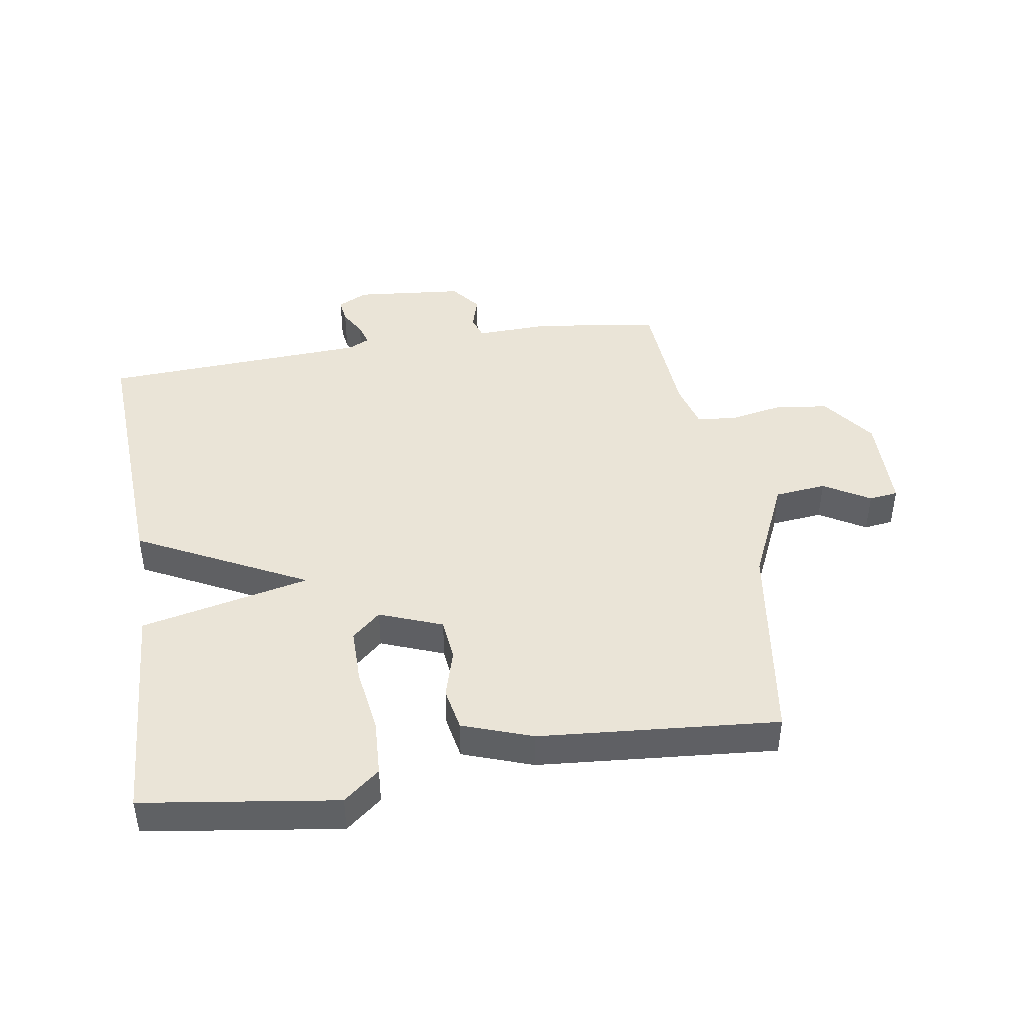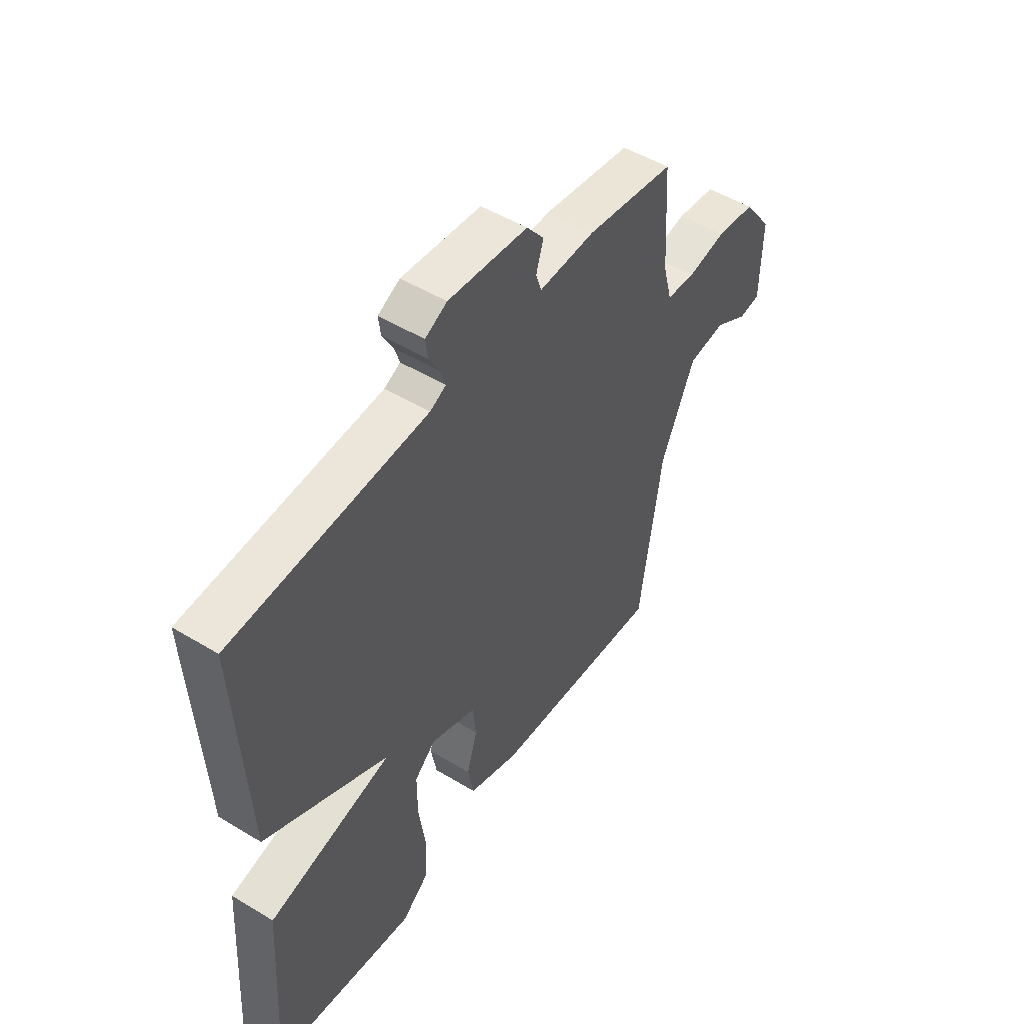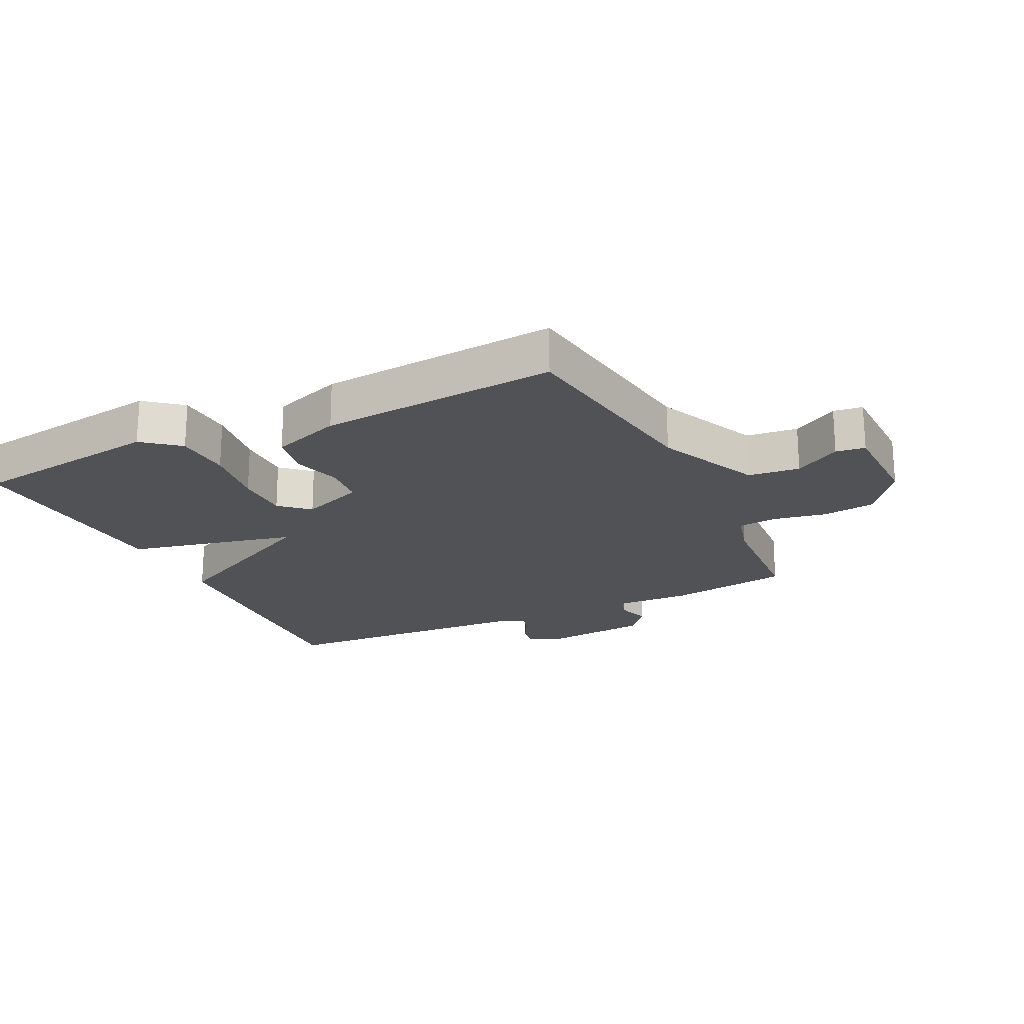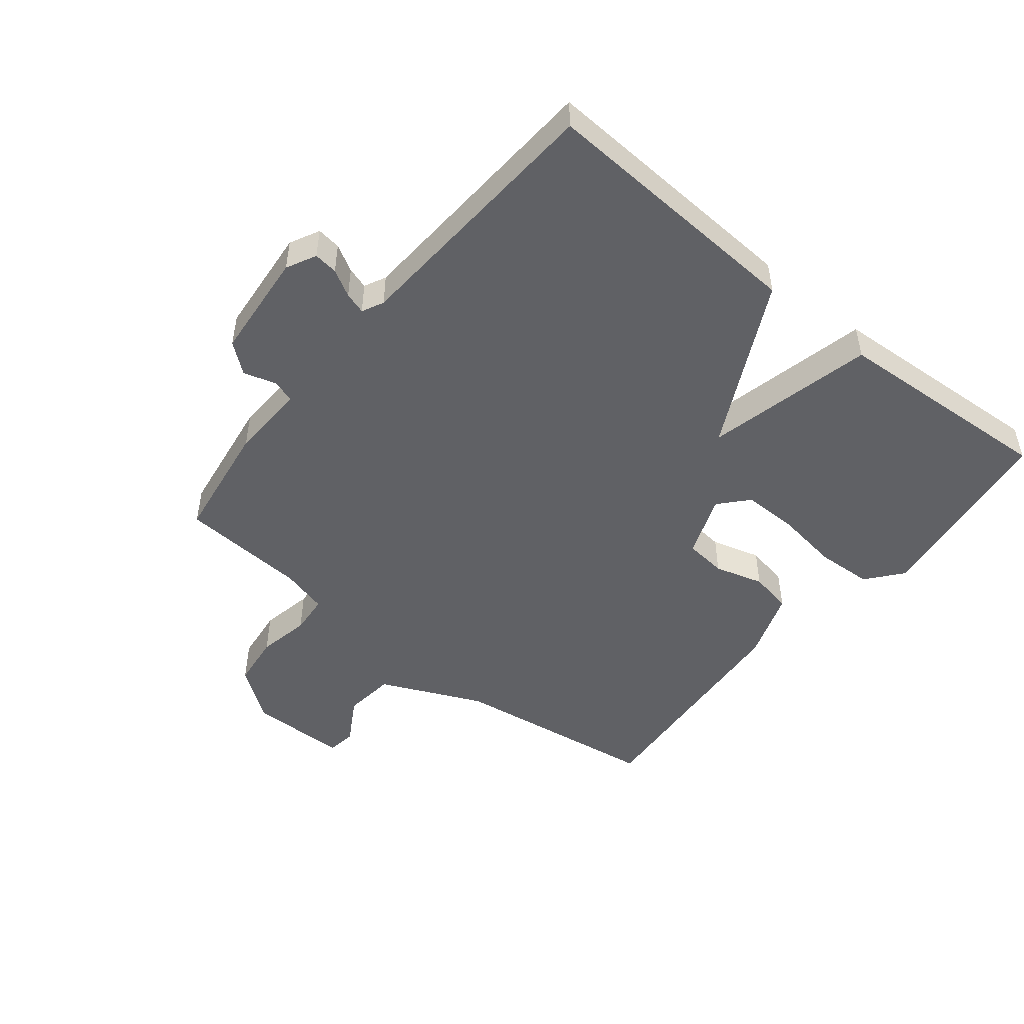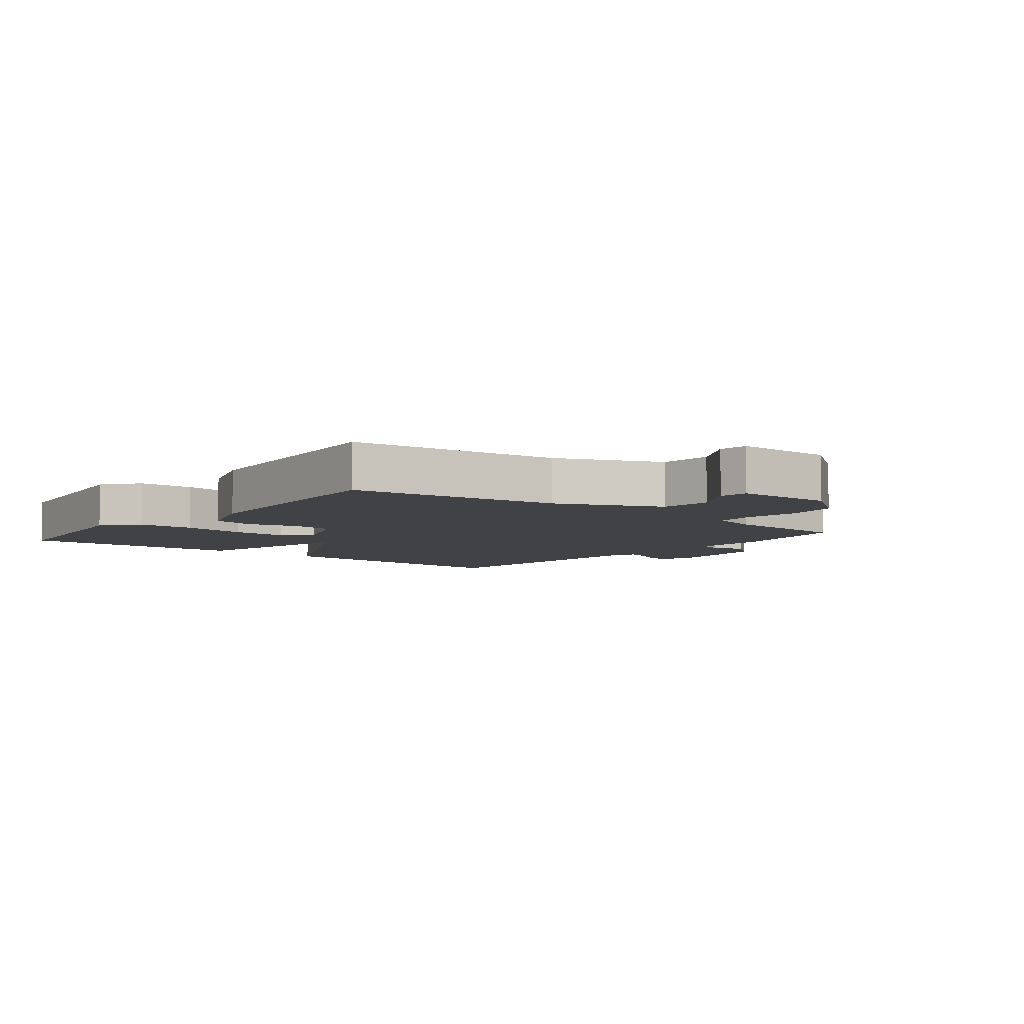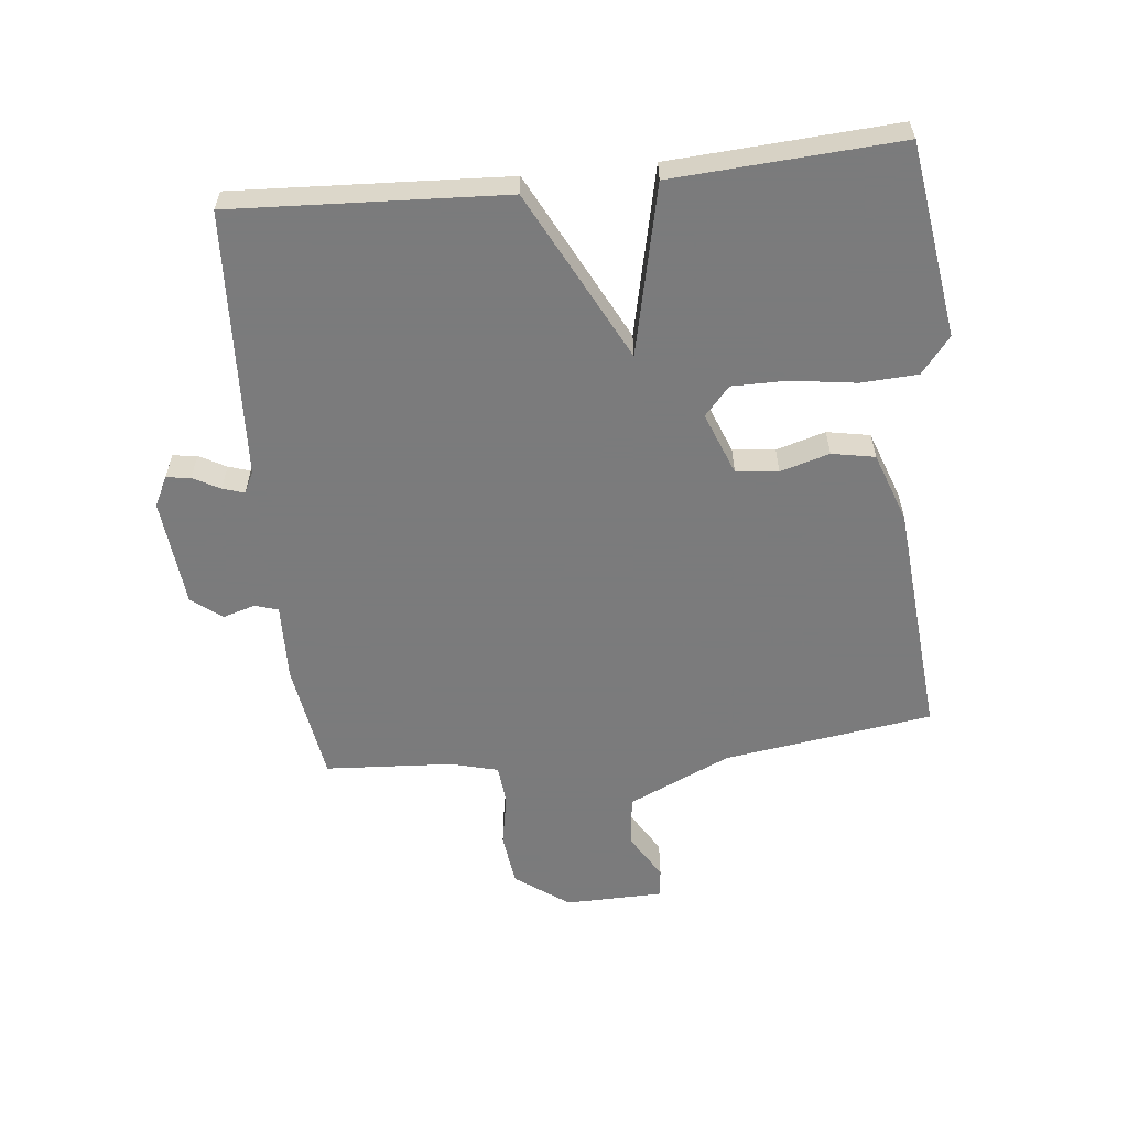
<metadata>
{"format":"obj","ext":"obj","renderer":"f3d","projection":"perspective","resolution":1024,"background":"white","views":[{"elev":43.8,"azim":170.9,"up":"+Y"},{"elev":50.2,"azim":123.6,"up":"+Z"},{"elev":-20.9,"azim":-154.2,"up":"+Y"},{"elev":-48.8,"azim":50.8,"up":"+Y"},{"elev":-6.2,"azim":-129.0,"up":"+Y"},{"elev":-58.4,"azim":96.1,"up":"+Y"}]}
</metadata>
<code>
v 0.5 0.07 0.5
v 0.477 0.07 0.063
v 0.205 0.07 -0.076
v 0.477 0.07 -0.137
v 0.5 0.07 -0.5
v 0.188 0.07 -0.545
v 0.13 0.07 -0.498
v 0.125 0.07 -0.407
v 0.14 0.07 -0.302
v 0.14 0.07 -0.214
v 0.094 0.07 -0.173
v -0.007 0.07 -0.212
v -0.014 0.07 -0.28
v 0.009 0.07 -0.359
v -0.004 0.07 -0.428
v -0.116 0.07 -0.468
v -0.5 0.07 -0.5
v -0.549 0.07 -0.163
v -0.624 0.07 0.002
v -0.707 0.07 0.011
v -0.781 0.07 -0.033
v -0.828 0.07 -0.027
v -0.831 0.07 0.131
v -0.768 0.07 0.217
v -0.682 0.07 0.228
v -0.597 0.07 0.212
v -0.533 0.07 0.218
v -0.513 0.07 0.294
v -0.5 0.07 0.5
v -0.305 0.07 0.53
v -0.181 0.07 0.526
v -0.169 0.07 0.563
v -0.185 0.07 0.616
v -0.147 0.07 0.664
v 0.028 0.07 0.681
v 0.076 0.07 0.657
v 0.071 0.07 0.618
v 0.047 0.07 0.575
v 0.036 0.07 0.54
v 0.071 0.07 0.523
v 0.5 0 0.5
v 0.477 0 0.063
v 0.205 0 -0.076
v 0.477 0 -0.137
v 0.5 0 -0.5
v 0.188 0 -0.545
v 0.13 0 -0.498
v 0.125 0 -0.407
v 0.14 0 -0.302
v 0.14 0 -0.214
v 0.094 0 -0.173
v -0.007 0 -0.212
v -0.014 0 -0.28
v 0.009 0 -0.359
v -0.004 0 -0.428
v -0.116 0 -0.468
v -0.5 0 -0.5
v -0.549 0 -0.163
v -0.624 0 0.002
v -0.707 0 0.011
v -0.781 0 -0.033
v -0.828 0 -0.027
v -0.831 0 0.131
v -0.768 0 0.217
v -0.682 0 0.228
v -0.597 0 0.212
v -0.533 0 0.218
v -0.513 0 0.294
v -0.5 0 0.5
v -0.305 0 0.53
v -0.181 0 0.526
v -0.169 0 0.563
v -0.185 0 0.616
v -0.147 0 0.664
v 0.028 0 0.681
v 0.076 0 0.657
v 0.071 0 0.618
v 0.047 0 0.575
v 0.036 0 0.54
v 0.071 0 0.523
f 36 37 38
f 35 36 38
f 34 35 38
f 33 34 38
f 32 33 38
f 31 32 38 39
f 28 29 30 31
f 31 39 40
f 28 31 40
f 27 28 40
f 24 25 26
f 23 24 26
f 22 23 26
f 21 22 26
f 20 21 26
f 19 20 26 27
f 1 2 3
f 40 1 3
f 27 40 3
f 19 27 3
f 18 19 3
f 16 17 18
f 15 16 18
f 14 15 18
f 13 14 18
f 7 8 9
f 6 7 9
f 5 6 9
f 4 5 9
f 3 4 9
f 3 9 10
f 12 13 18
f 11 12 18 3
f 3 10 11
f 78 77 76
f 78 76 75
f 78 75 74
f 78 74 73
f 78 73 72
f 79 78 72 71
f 71 70 69 68
f 80 79 71
f 80 71 68
f 80 68 67
f 66 65 64
f 66 64 63
f 66 63 62
f 66 62 61
f 66 61 60
f 67 66 60 59
f 43 42 41
f 43 41 80
f 43 80 67
f 43 67 59
f 43 59 58
f 58 57 56
f 58 56 55
f 58 55 54
f 58 54 53
f 49 48 47
f 49 47 46
f 49 46 45
f 49 45 44
f 49 44 43
f 50 49 43
f 58 53 52
f 43 58 52 51
f 51 50 43
f 1 41 42 2
f 2 42 43 3
f 3 43 44 4
f 4 44 45 5
f 5 45 46 6
f 6 46 47 7
f 7 47 48 8
f 8 48 49 9
f 9 49 50 10
f 10 50 51 11
f 11 51 52 12
f 12 52 53 13
f 13 53 54 14
f 14 54 55 15
f 15 55 56 16
f 16 56 57 17
f 17 57 58 18
f 18 58 59 19
f 19 59 60 20
f 20 60 61 21
f 21 61 62 22
f 22 62 63 23
f 23 63 64 24
f 24 64 65 25
f 25 65 66 26
f 26 66 67 27
f 27 67 68 28
f 28 68 69 29
f 29 69 70 30
f 30 70 71 31
f 31 71 72 32
f 32 72 73 33
f 33 73 74 34
f 34 74 75 35
f 35 75 76 36
f 36 76 77 37
f 37 77 78 38
f 38 78 79 39
f 39 79 80 40
f 40 80 41 1

</code>
